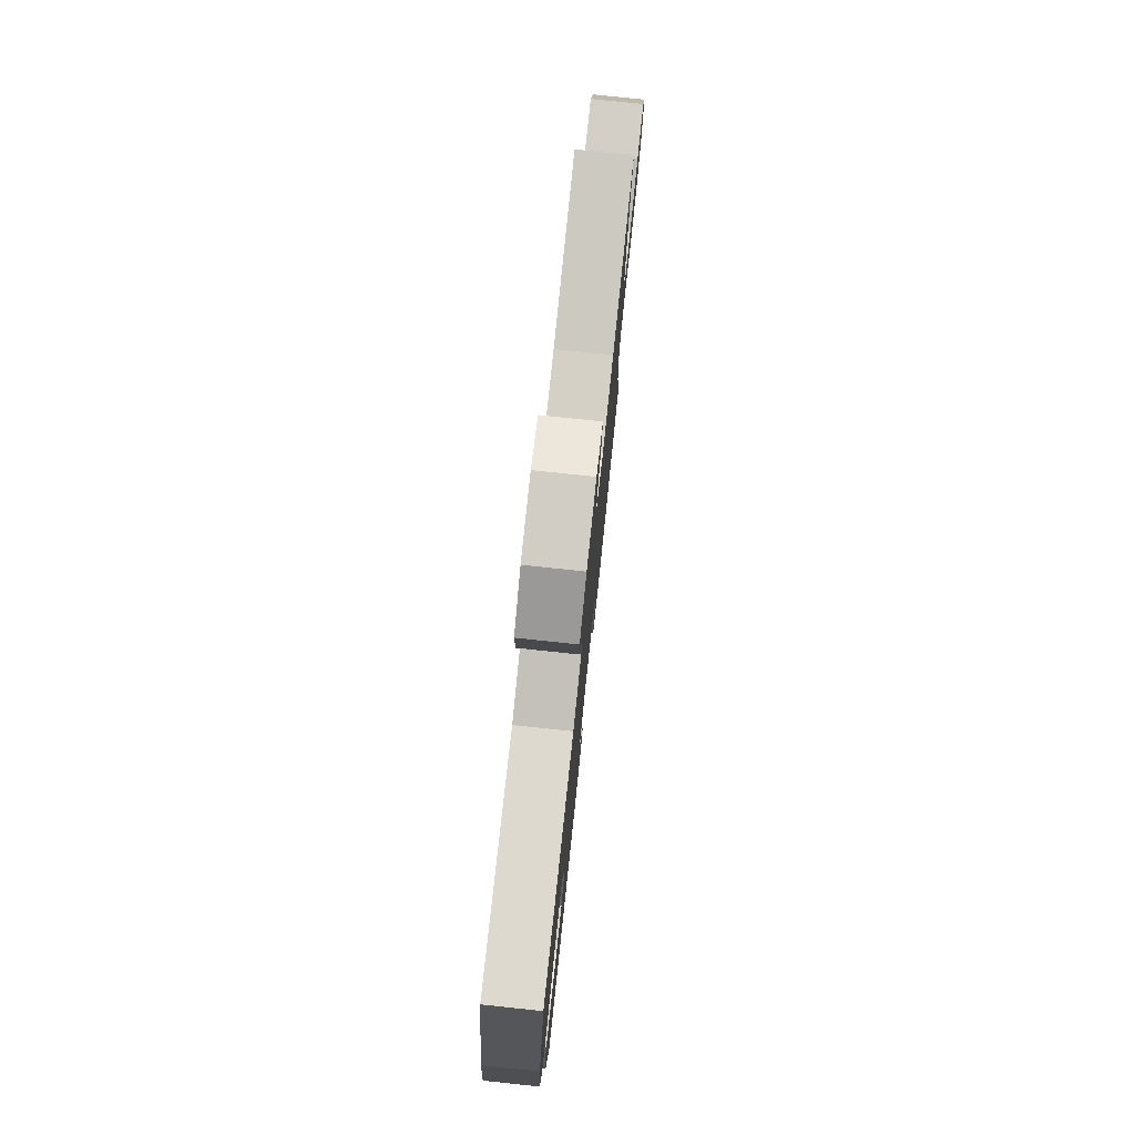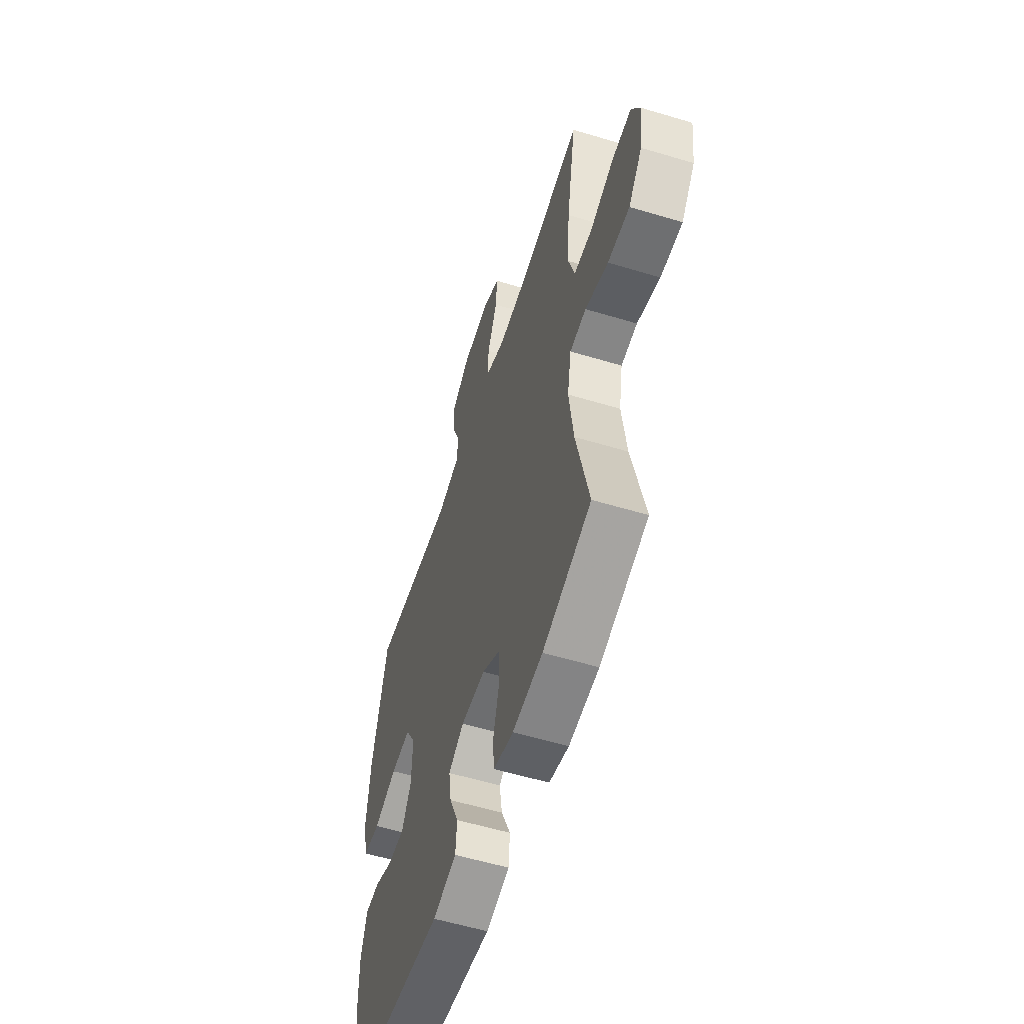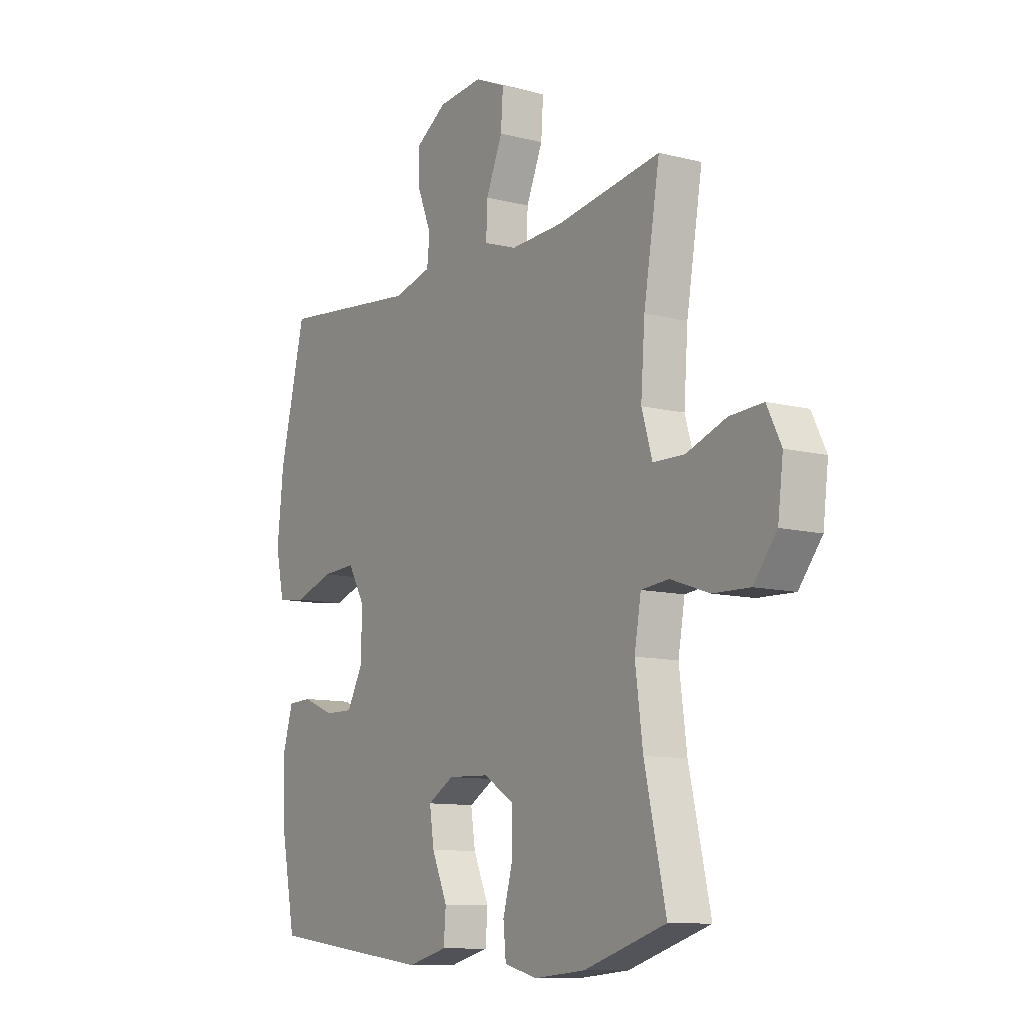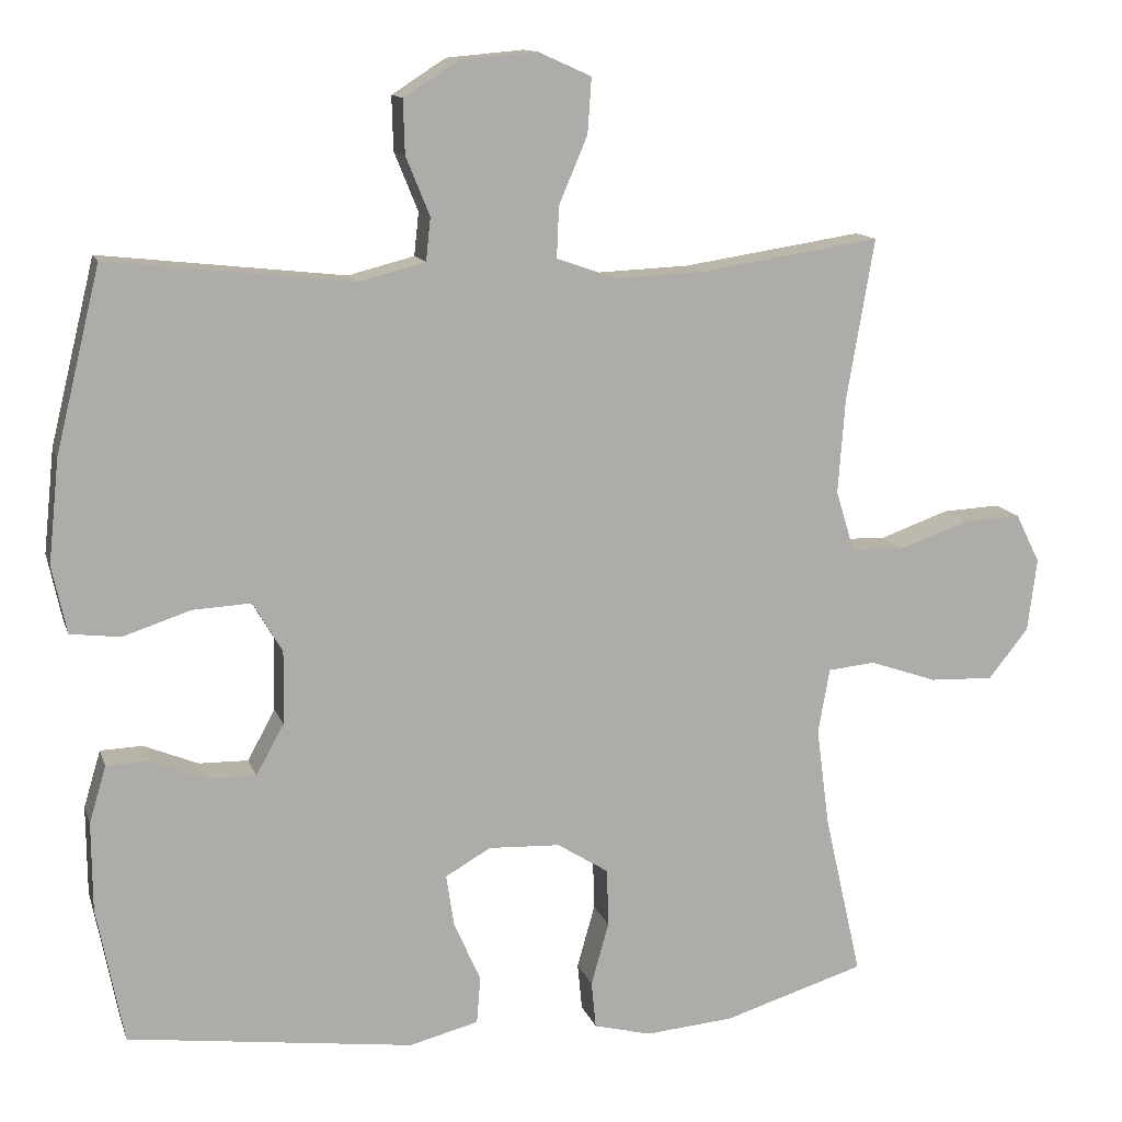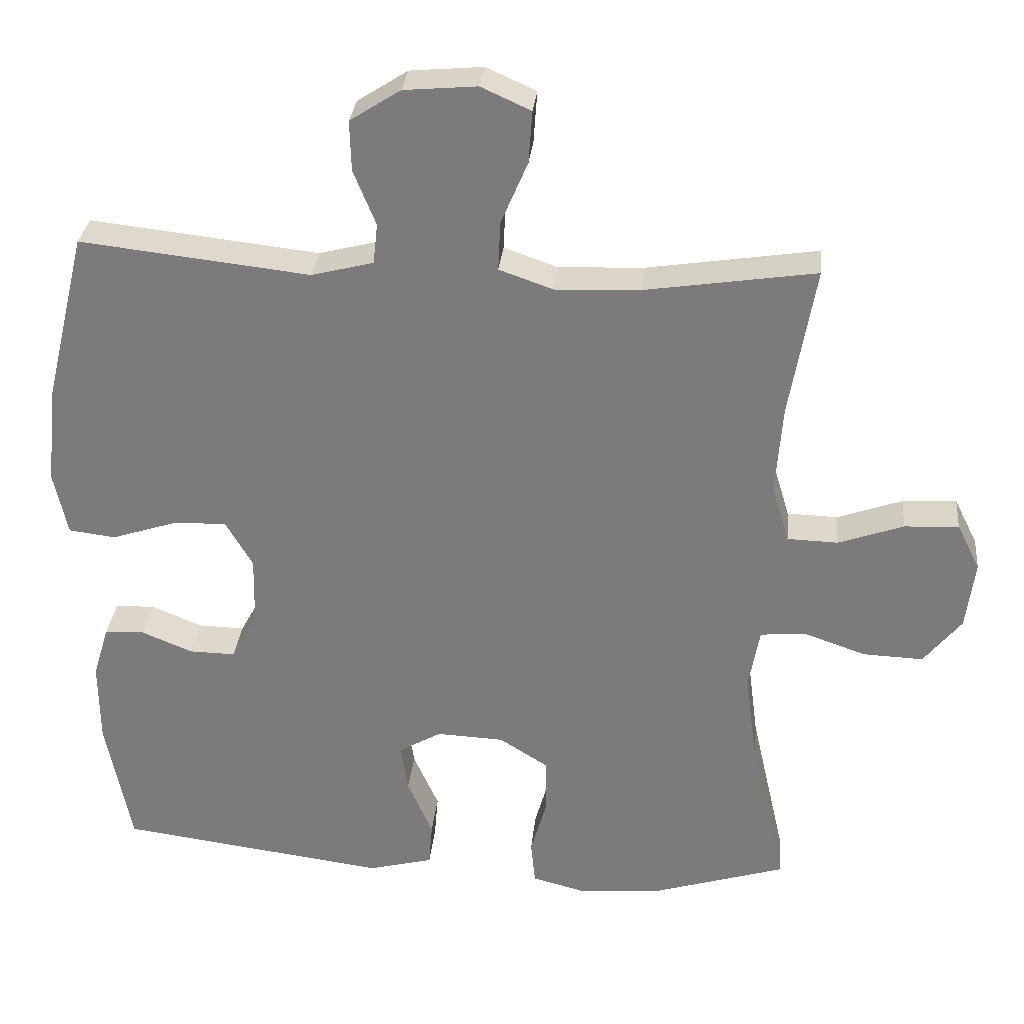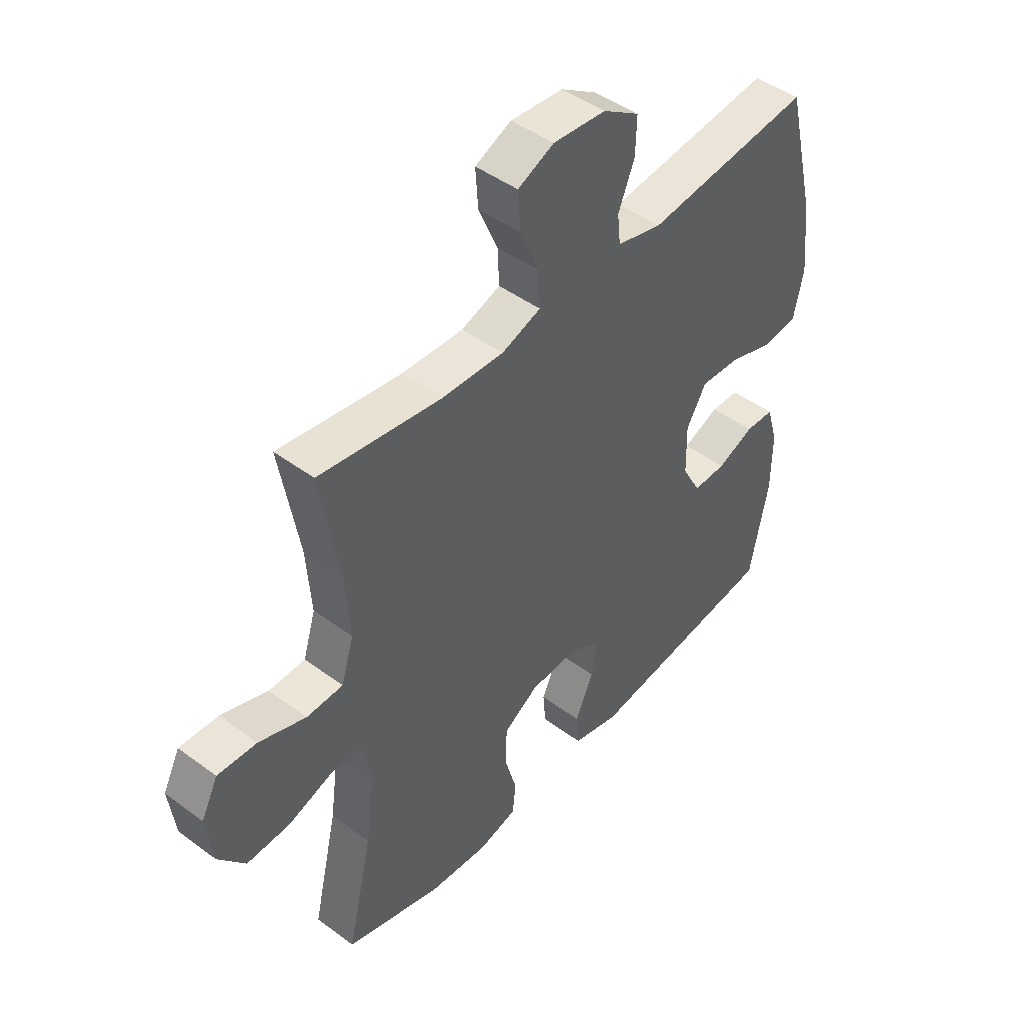
<metadata>
{"format":"obj","ext":"obj","renderer":"f3d","projection":"perspective","resolution":1024,"background":"white","views":[{"elev":77.9,"azim":96.0,"up":"+Z"},{"elev":-56.6,"azim":-107.5,"up":"+Z"},{"elev":-10.6,"azim":-122.6,"up":"+Z"},{"elev":12.6,"azim":165.0,"up":"+Z"},{"elev":30.8,"azim":-174.3,"up":"+Z"},{"elev":46.2,"azim":-49.7,"up":"+Z"}]}
</metadata>
<code>
v 0.5 0.07 -0.5
v 0.128 0.07 -0.548
v 0.038 0.07 -0.525
v 0.033 0.07 -0.464
v 0.068 0.07 -0.385
v 0.078 0.07 -0.318
v 0.019 0.07 -0.284
v -0.074 0.07 -0.288
v -0.141 0.07 -0.33
v -0.143 0.07 -0.405
v -0.12 0.07 -0.487
v -0.126 0.07 -0.548
v -0.201 0.07 -0.567
v -0.316 0.07 -0.557
v -0.5 0.07 -0.5
v -0.452 0.07 -0.289
v -0.435 0.07 -0.16
v -0.45 0.07 -0.075
v -0.512 0.07 -0.069
v -0.599 0.07 -0.099
v -0.682 0.07 -0.102
v -0.734 0.07 -0.037
v -0.746 0.07 0.058
v -0.714 0.07 0.122
v -0.639 0.07 0.118
v -0.549 0.07 0.086
v -0.479 0.07 0.088
v -0.455 0.07 0.167
v -0.464 0.07 0.29
v -0.5 0.07 0.5
v -0.265 0.07 0.464
v -0.147 0.07 0.459
v -0.072 0.07 0.485
v -0.075 0.07 0.553
v -0.112 0.07 0.64
v -0.117 0.07 0.712
v -0.048 0.07 0.743
v 0.053 0.07 0.734
v 0.123 0.07 0.689
v 0.121 0.07 0.619
v 0.09 0.07 0.543
v 0.096 0.07 0.487
v 0.182 0.07 0.465
v 0.5 0.07 0.5
v 0.558 0.07 0.262
v 0.572 0.07 0.128
v 0.553 0.07 0.04
v 0.488 0.07 0.032
v 0.4 0.07 0.061
v 0.324 0.07 0.065
v 0.286 0.07 0
v 0.288 0.07 -0.095
v 0.324 0.07 -0.161
v 0.388 0.07 -0.16
v 0.459 0.07 -0.131
v 0.514 0.07 -0.133
v 0.536 0.07 -0.207
v 0.535 0.07 -0.322
v 0.5 0 -0.5
v 0.128 0 -0.548
v 0.038 0 -0.525
v 0.033 0 -0.464
v 0.068 0 -0.385
v 0.078 0 -0.318
v 0.019 0 -0.284
v -0.074 0 -0.288
v -0.141 0 -0.33
v -0.143 0 -0.405
v -0.12 0 -0.487
v -0.126 0 -0.548
v -0.201 0 -0.567
v -0.316 0 -0.557
v -0.5 0 -0.5
v -0.452 0 -0.289
v -0.435 0 -0.16
v -0.45 0 -0.075
v -0.512 0 -0.069
v -0.599 0 -0.099
v -0.682 0 -0.102
v -0.734 0 -0.037
v -0.746 0 0.058
v -0.714 0 0.122
v -0.639 0 0.118
v -0.549 0 0.086
v -0.479 0 0.088
v -0.455 0 0.167
v -0.464 0 0.29
v -0.5 0 0.5
v -0.265 0 0.464
v -0.147 0 0.459
v -0.072 0 0.485
v -0.075 0 0.553
v -0.112 0 0.64
v -0.117 0 0.712
v -0.048 0 0.743
v 0.053 0 0.734
v 0.123 0 0.689
v 0.121 0 0.619
v 0.09 0 0.543
v 0.096 0 0.487
v 0.182 0 0.465
v 0.5 0 0.5
v 0.558 0 0.262
v 0.572 0 0.128
v 0.553 0 0.04
v 0.488 0 0.032
v 0.4 0 0.061
v 0.324 0 0.065
v 0.286 0 0
v 0.288 0 -0.095
v 0.324 0 -0.161
v 0.388 0 -0.16
v 0.459 0 -0.131
v 0.514 0 -0.133
v 0.536 0 -0.207
v 0.535 0 -0.322
f 3 4 5
f 2 3 5
f 1 2 5
f 58 1 5
f 57 58 5
f 56 57 5
f 55 56 5
f 54 55 5
f 53 54 5 6
f 52 53 6 7
f 51 52 7 8
f 50 51 8 9
f 47 48 49
f 46 47 49
f 45 46 49
f 44 45 49
f 43 44 49
f 42 43 49 50
f 39 40 41
f 38 39 41
f 37 38 41
f 36 37 41
f 35 36 41
f 34 35 41
f 33 34 41 42
f 42 50 9
f 33 42 9
f 32 33 9
f 29 30 31
f 32 9 10
f 31 32 10
f 29 31 10
f 28 29 10
f 24 25 26
f 23 24 26
f 22 23 26
f 21 22 26
f 20 21 26
f 19 20 26
f 18 19 26 27
f 14 15 16
f 13 14 16
f 12 13 16
f 11 12 16
f 10 11 16
f 10 16 17
f 18 27 28 10
f 10 17 18
f 63 62 61
f 63 61 60
f 63 60 59
f 63 59 116
f 63 116 115
f 63 115 114
f 63 114 113
f 63 113 112
f 64 63 112 111
f 65 64 111 110
f 66 65 110 109
f 67 66 109 108
f 107 106 105
f 107 105 104
f 107 104 103
f 107 103 102
f 107 102 101
f 108 107 101 100
f 99 98 97
f 99 97 96
f 99 96 95
f 99 95 94
f 99 94 93
f 99 93 92
f 100 99 92 91
f 67 108 100
f 67 100 91
f 67 91 90
f 89 88 87
f 68 67 90
f 68 90 89
f 68 89 87
f 68 87 86
f 84 83 82
f 84 82 81
f 84 81 80
f 84 80 79
f 84 79 78
f 84 78 77
f 85 84 77 76
f 74 73 72
f 74 72 71
f 74 71 70
f 74 70 69
f 74 69 68
f 75 74 68
f 68 86 85 76
f 76 75 68
f 1 59 60 2
f 2 60 61 3
f 3 61 62 4
f 4 62 63 5
f 5 63 64 6
f 6 64 65 7
f 7 65 66 8
f 8 66 67 9
f 9 67 68 10
f 10 68 69 11
f 11 69 70 12
f 12 70 71 13
f 13 71 72 14
f 14 72 73 15
f 15 73 74 16
f 16 74 75 17
f 17 75 76 18
f 18 76 77 19
f 19 77 78 20
f 20 78 79 21
f 21 79 80 22
f 22 80 81 23
f 23 81 82 24
f 24 82 83 25
f 25 83 84 26
f 26 84 85 27
f 27 85 86 28
f 28 86 87 29
f 29 87 88 30
f 30 88 89 31
f 31 89 90 32
f 32 90 91 33
f 33 91 92 34
f 34 92 93 35
f 35 93 94 36
f 36 94 95 37
f 37 95 96 38
f 38 96 97 39
f 39 97 98 40
f 40 98 99 41
f 41 99 100 42
f 42 100 101 43
f 43 101 102 44
f 44 102 103 45
f 45 103 104 46
f 46 104 105 47
f 47 105 106 48
f 48 106 107 49
f 49 107 108 50
f 50 108 109 51
f 51 109 110 52
f 52 110 111 53
f 53 111 112 54
f 54 112 113 55
f 55 113 114 56
f 56 114 115 57
f 57 115 116 58
f 58 116 59 1

</code>
